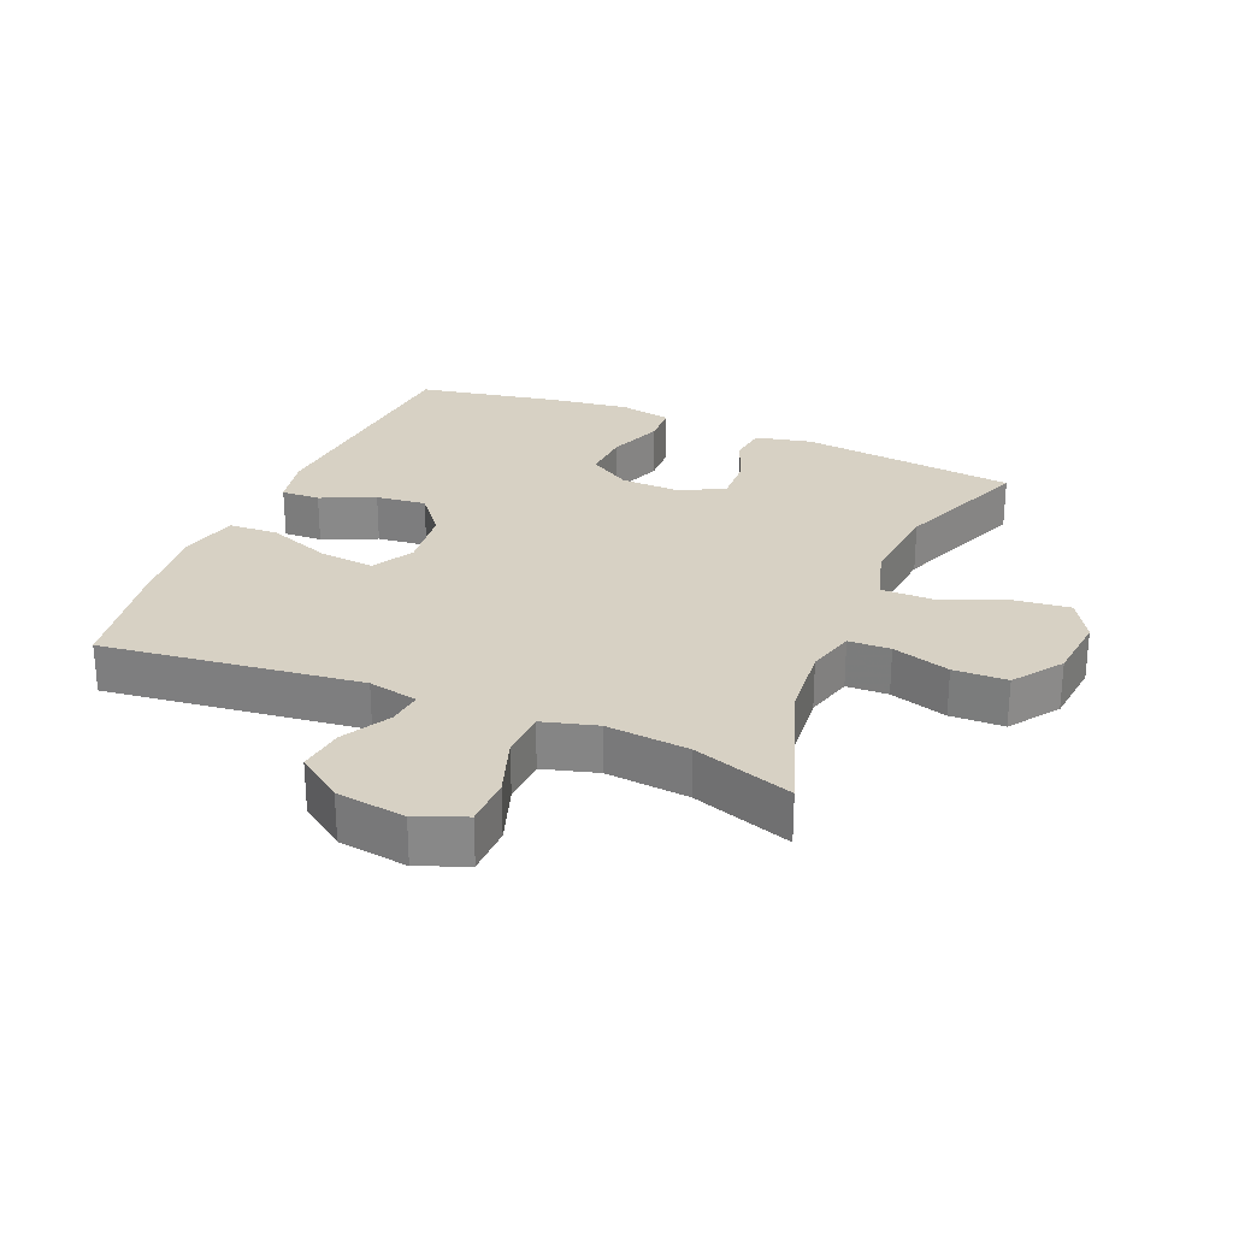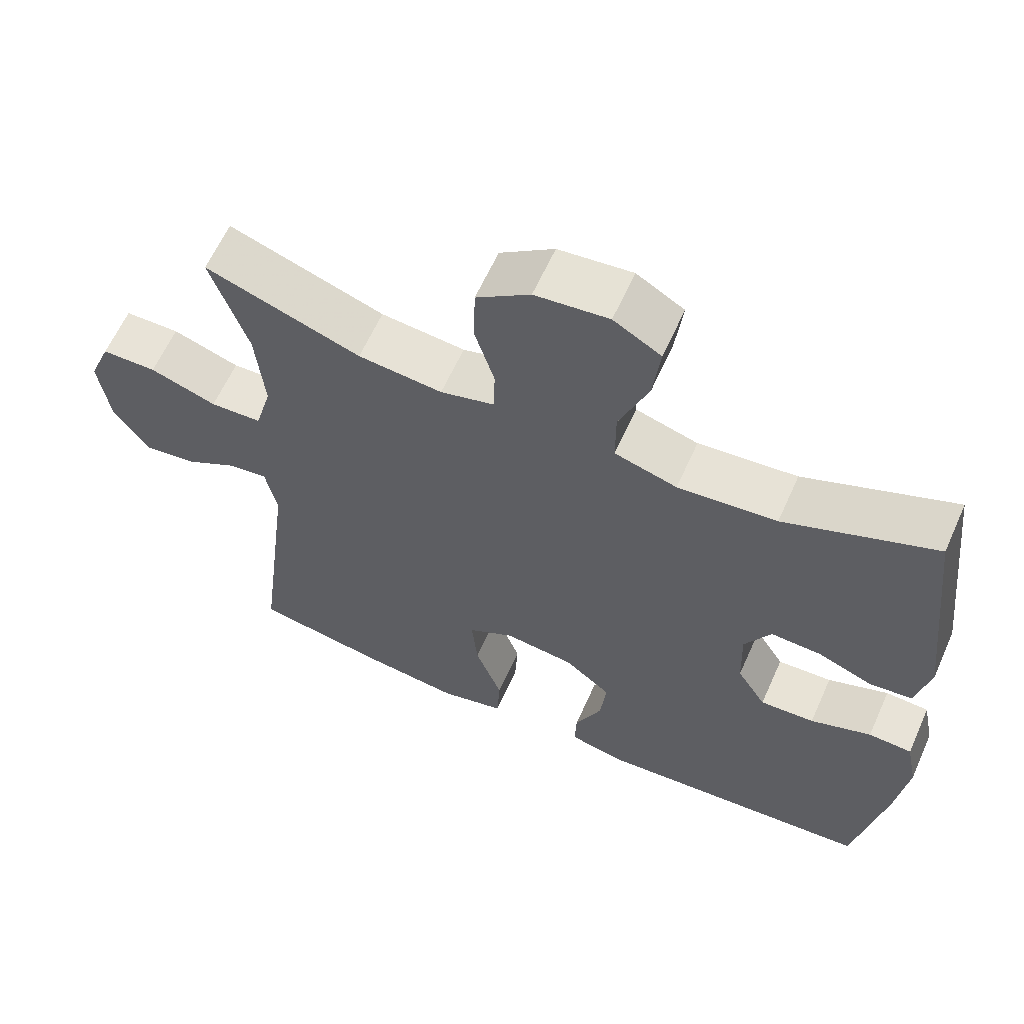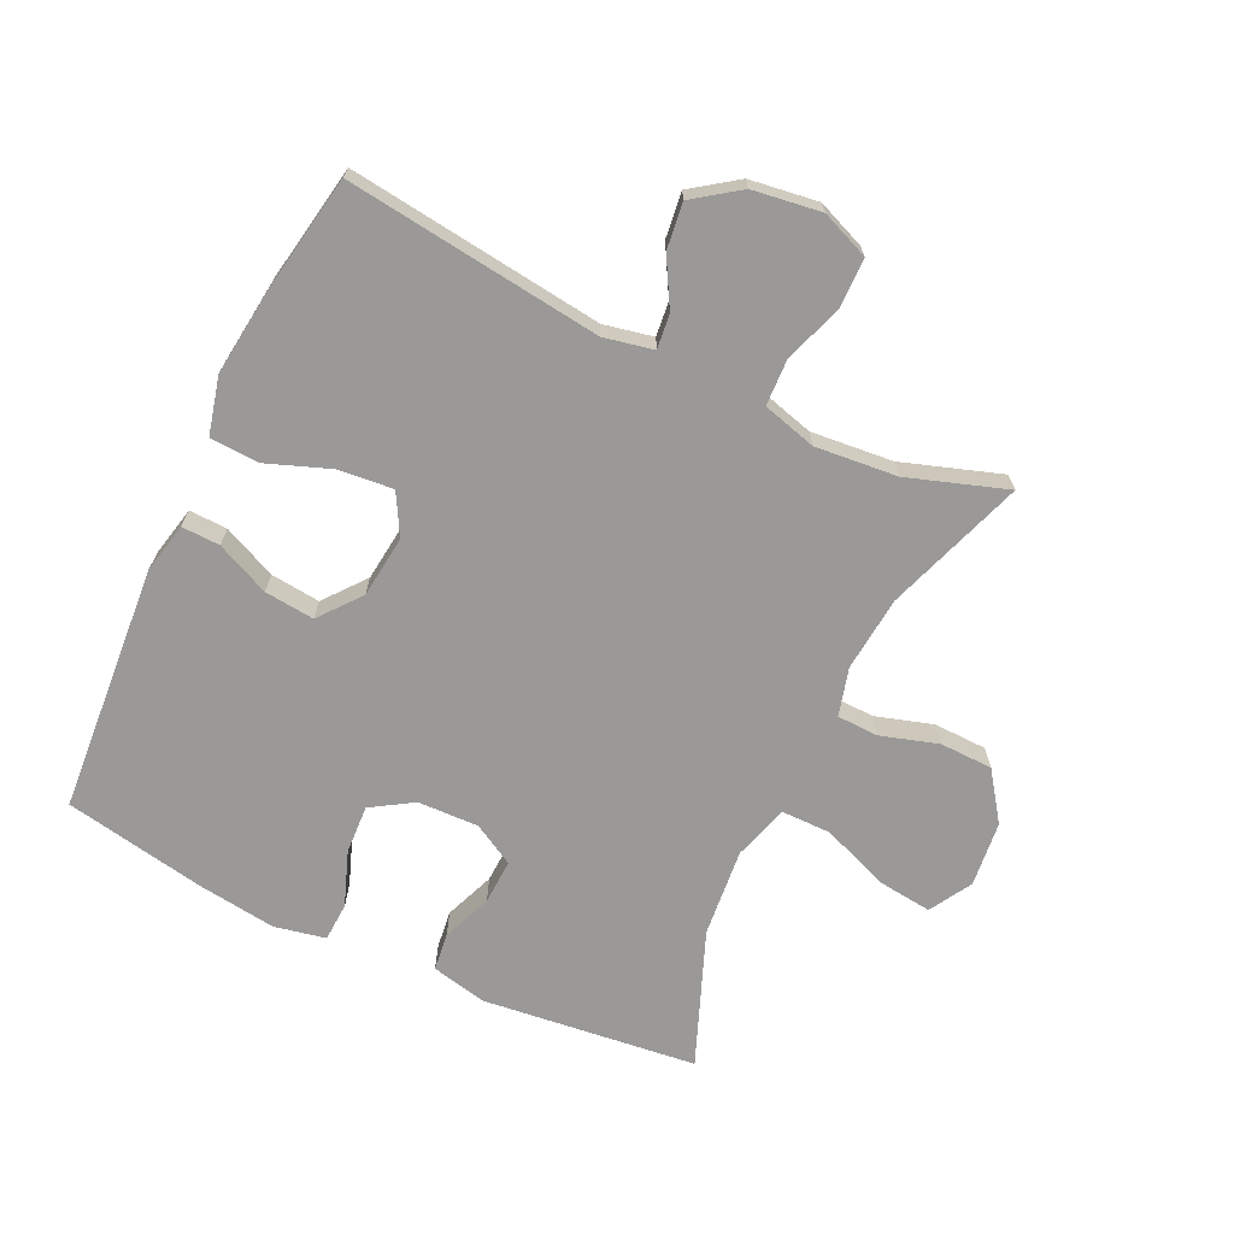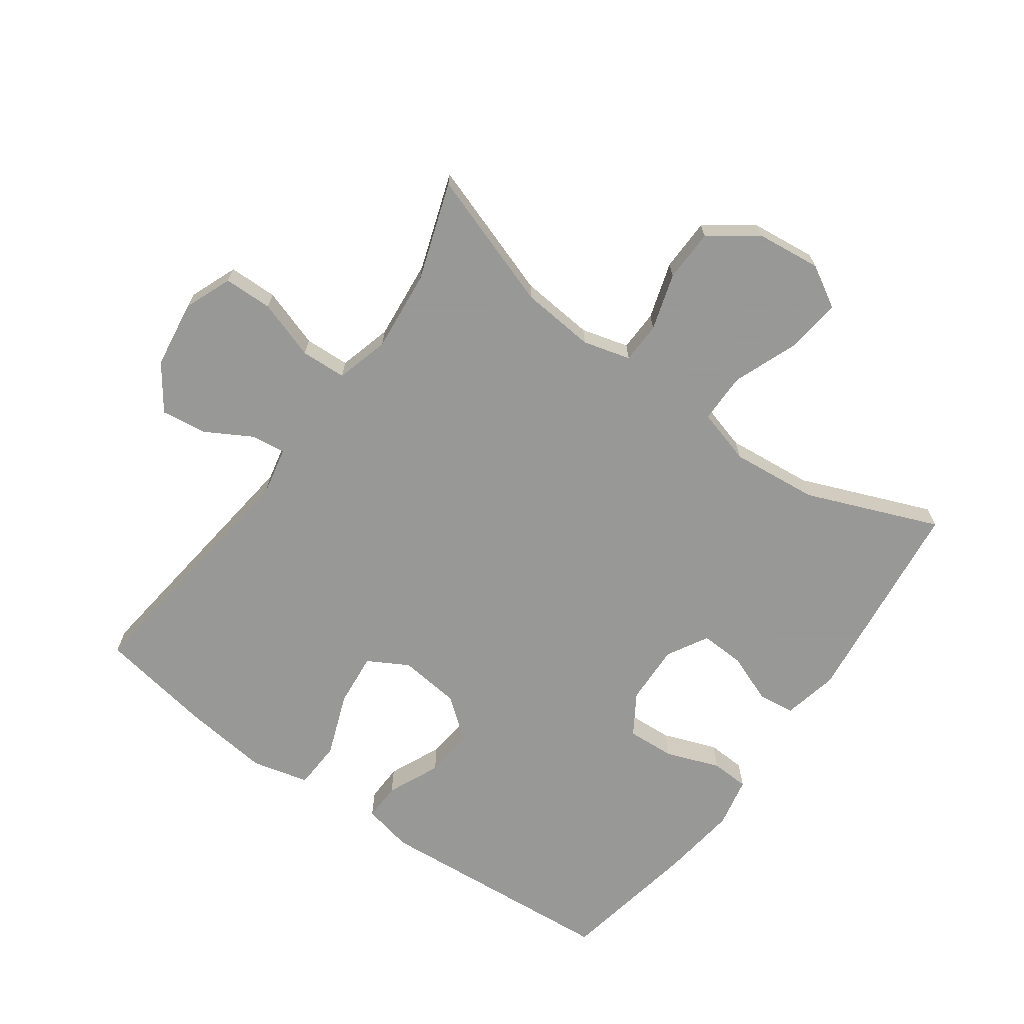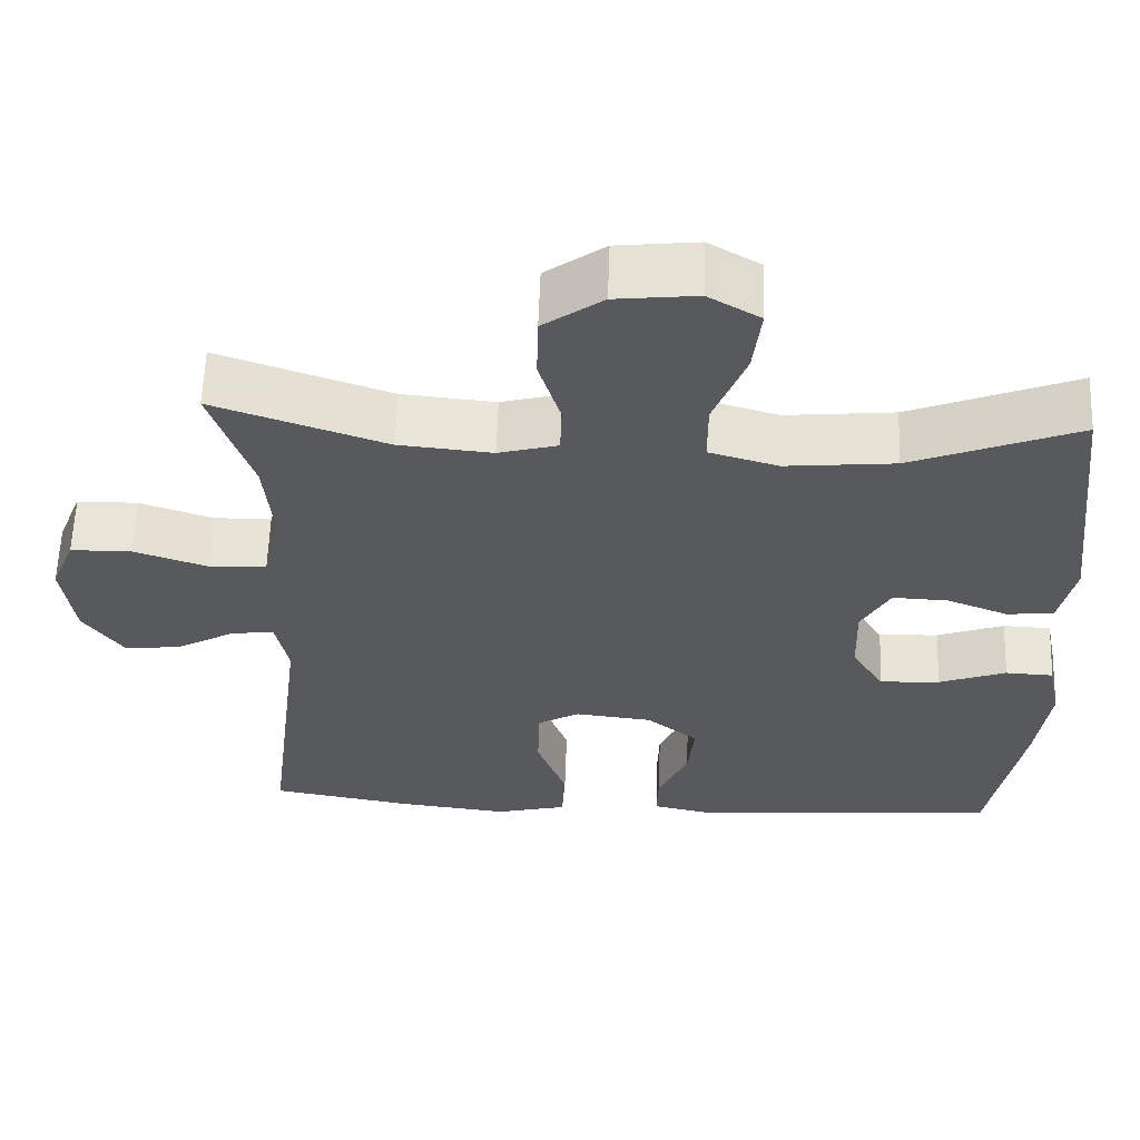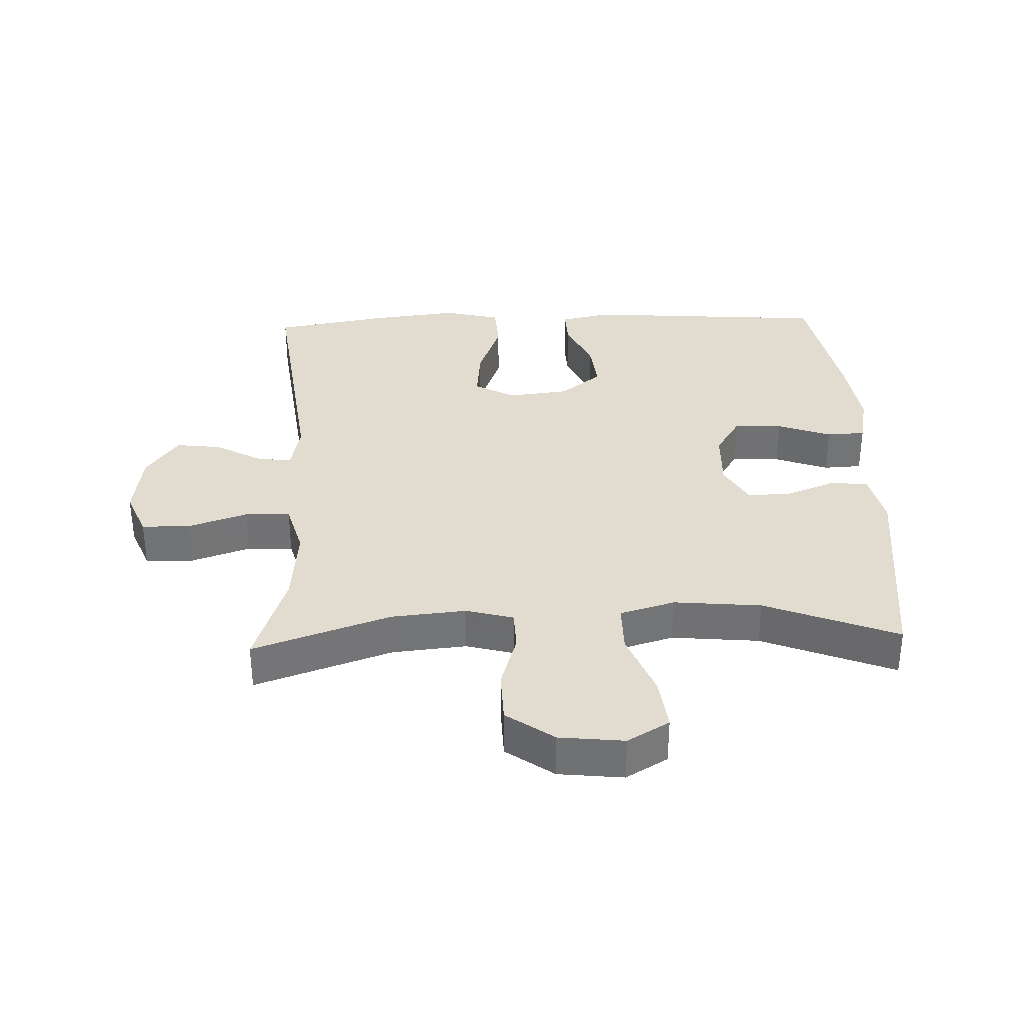
<metadata>
{"format":"obj","ext":"obj","renderer":"f3d","projection":"perspective","resolution":1024,"background":"white","views":[{"elev":27.1,"azim":-67.3,"up":"+Y"},{"elev":61.9,"azim":24.1,"up":"+Z"},{"elev":-69.0,"azim":-115.4,"up":"+Y"},{"elev":-68.4,"azim":-35.5,"up":"+Y"},{"elev":59.8,"azim":2.0,"up":"+Z"},{"elev":34.3,"azim":-2.1,"up":"+Y"}]}
</metadata>
<code>
v 0.5 0.07 0.5
v 0.538 0.07 0.169
v 0.519 0.07 0.083
v 0.461 0.07 0.076
v 0.384 0.07 0.106
v 0.315 0.07 0.109
v 0.279 0.07 0.045
v 0.282 0.07 -0.049
v 0.322 0.07 -0.113
v 0.397 0.07 -0.109
v 0.481 0.07 -0.078
v 0.541 0.07 -0.081
v 0.557 0.07 -0.16
v 0.541 0.07 -0.281
v 0.5 0.07 -0.5
v 0.117 0.07 -0.529
v 0.039 0.07 -0.512
v 0.041 0.07 -0.453
v 0.078 0.07 -0.371
v 0.086 0.07 -0.294
v 0.022 0.07 -0.243
v -0.074 0.07 -0.232
v -0.137 0.07 -0.267
v -0.129 0.07 -0.351
v -0.092 0.07 -0.45
v -0.096 0.07 -0.525
v -0.185 0.07 -0.547
v -0.322 0.07 -0.531
v -0.5 0.07 -0.5
v -0.451 0.07 -0.105
v -0.467 0.07 -0.029
v -0.52 0.07 -0.035
v -0.593 0.07 -0.076
v -0.664 0.07 -0.085
v -0.714 0.07 -0.015
v -0.729 0.07 0.091
v -0.699 0.07 0.165
v -0.623 0.07 0.166
v -0.531 0.07 0.135
v -0.46 0.07 0.138
v -0.437 0.07 0.221
v -0.449 0.07 0.348
v -0.5 0.07 0.5
v -0.286 0.07 0.426
v -0.17 0.07 0.415
v -0.096 0.07 0.435
v -0.094 0.07 0.499
v -0.121 0.07 0.587
v -0.119 0.07 0.669
v -0.045 0.07 0.722
v 0.056 0.07 0.733
v 0.121 0.07 0.695
v 0.111 0.07 0.61
v 0.071 0.07 0.508
v 0.071 0.07 0.43
v 0.157 0.07 0.405
v 0.293 0.07 0.418
v 0.5 0 0.5
v 0.538 0 0.169
v 0.519 0 0.083
v 0.461 0 0.076
v 0.384 0 0.106
v 0.315 0 0.109
v 0.279 0 0.045
v 0.282 0 -0.049
v 0.322 0 -0.113
v 0.397 0 -0.109
v 0.481 0 -0.078
v 0.541 0 -0.081
v 0.557 0 -0.16
v 0.541 0 -0.281
v 0.5 0 -0.5
v 0.117 0 -0.529
v 0.039 0 -0.512
v 0.041 0 -0.453
v 0.078 0 -0.371
v 0.086 0 -0.294
v 0.022 0 -0.243
v -0.074 0 -0.232
v -0.137 0 -0.267
v -0.129 0 -0.351
v -0.092 0 -0.45
v -0.096 0 -0.525
v -0.185 0 -0.547
v -0.322 0 -0.531
v -0.5 0 -0.5
v -0.451 0 -0.105
v -0.467 0 -0.029
v -0.52 0 -0.035
v -0.593 0 -0.076
v -0.664 0 -0.085
v -0.714 0 -0.015
v -0.729 0 0.091
v -0.699 0 0.165
v -0.623 0 0.166
v -0.531 0 0.135
v -0.46 0 0.138
v -0.437 0 0.221
v -0.449 0 0.348
v -0.5 0 0.5
v -0.286 0 0.426
v -0.17 0 0.415
v -0.096 0 0.435
v -0.094 0 0.499
v -0.121 0 0.587
v -0.119 0 0.669
v -0.045 0 0.722
v 0.056 0 0.733
v 0.121 0 0.695
v 0.111 0 0.61
v 0.071 0 0.508
v 0.071 0 0.43
v 0.157 0 0.405
v 0.293 0 0.418
f 51 52 53 54
f 51 54 55
f 50 51 55
f 47 48 49 50
f 46 47 50 55
f 45 46 55 56
f 42 43 44
f 41 42 44 45
f 40 41 45 56
f 36 37 38 39
f 36 39 40
f 35 36 40
f 32 33 34 35
f 31 32 35 40
f 30 31 40 56
f 24 25 26 27
f 23 24 27 28
f 16 17 18 19
f 16 19 20
f 15 16 20
f 14 15 20 21
f 10 11 12 13
f 9 10 13 14
f 2 3 4 5
f 57 1 2 5
f 57 5 6
f 56 57 6 7
f 30 56 7 8
f 23 28 29 30
f 22 23 30
f 22 30 8 9
f 9 14 21 22
f 111 110 109 108
f 112 111 108
f 112 108 107
f 107 106 105 104
f 112 107 104 103
f 113 112 103 102
f 101 100 99
f 102 101 99 98
f 113 102 98 97
f 96 95 94 93
f 97 96 93
f 97 93 92
f 92 91 90 89
f 97 92 89 88
f 113 97 88 87
f 84 83 82 81
f 85 84 81 80
f 76 75 74 73
f 77 76 73
f 77 73 72
f 78 77 72 71
f 70 69 68 67
f 71 70 67 66
f 62 61 60 59
f 62 59 58 114
f 63 62 114
f 64 63 114 113
f 65 64 113 87
f 87 86 85 80
f 87 80 79
f 66 65 87 79
f 79 78 71 66
f 1 58 59 2
f 2 59 60 3
f 3 60 61 4
f 4 61 62 5
f 5 62 63 6
f 6 63 64 7
f 7 64 65 8
f 8 65 66 9
f 9 66 67 10
f 10 67 68 11
f 11 68 69 12
f 12 69 70 13
f 13 70 71 14
f 14 71 72 15
f 15 72 73 16
f 16 73 74 17
f 17 74 75 18
f 18 75 76 19
f 19 76 77 20
f 20 77 78 21
f 21 78 79 22
f 22 79 80 23
f 23 80 81 24
f 24 81 82 25
f 25 82 83 26
f 26 83 84 27
f 27 84 85 28
f 28 85 86 29
f 29 86 87 30
f 30 87 88 31
f 31 88 89 32
f 32 89 90 33
f 33 90 91 34
f 34 91 92 35
f 35 92 93 36
f 36 93 94 37
f 37 94 95 38
f 38 95 96 39
f 39 96 97 40
f 40 97 98 41
f 41 98 99 42
f 42 99 100 43
f 43 100 101 44
f 44 101 102 45
f 45 102 103 46
f 46 103 104 47
f 47 104 105 48
f 48 105 106 49
f 49 106 107 50
f 50 107 108 51
f 51 108 109 52
f 52 109 110 53
f 53 110 111 54
f 54 111 112 55
f 55 112 113 56
f 56 113 114 57
f 57 114 58 1

</code>
